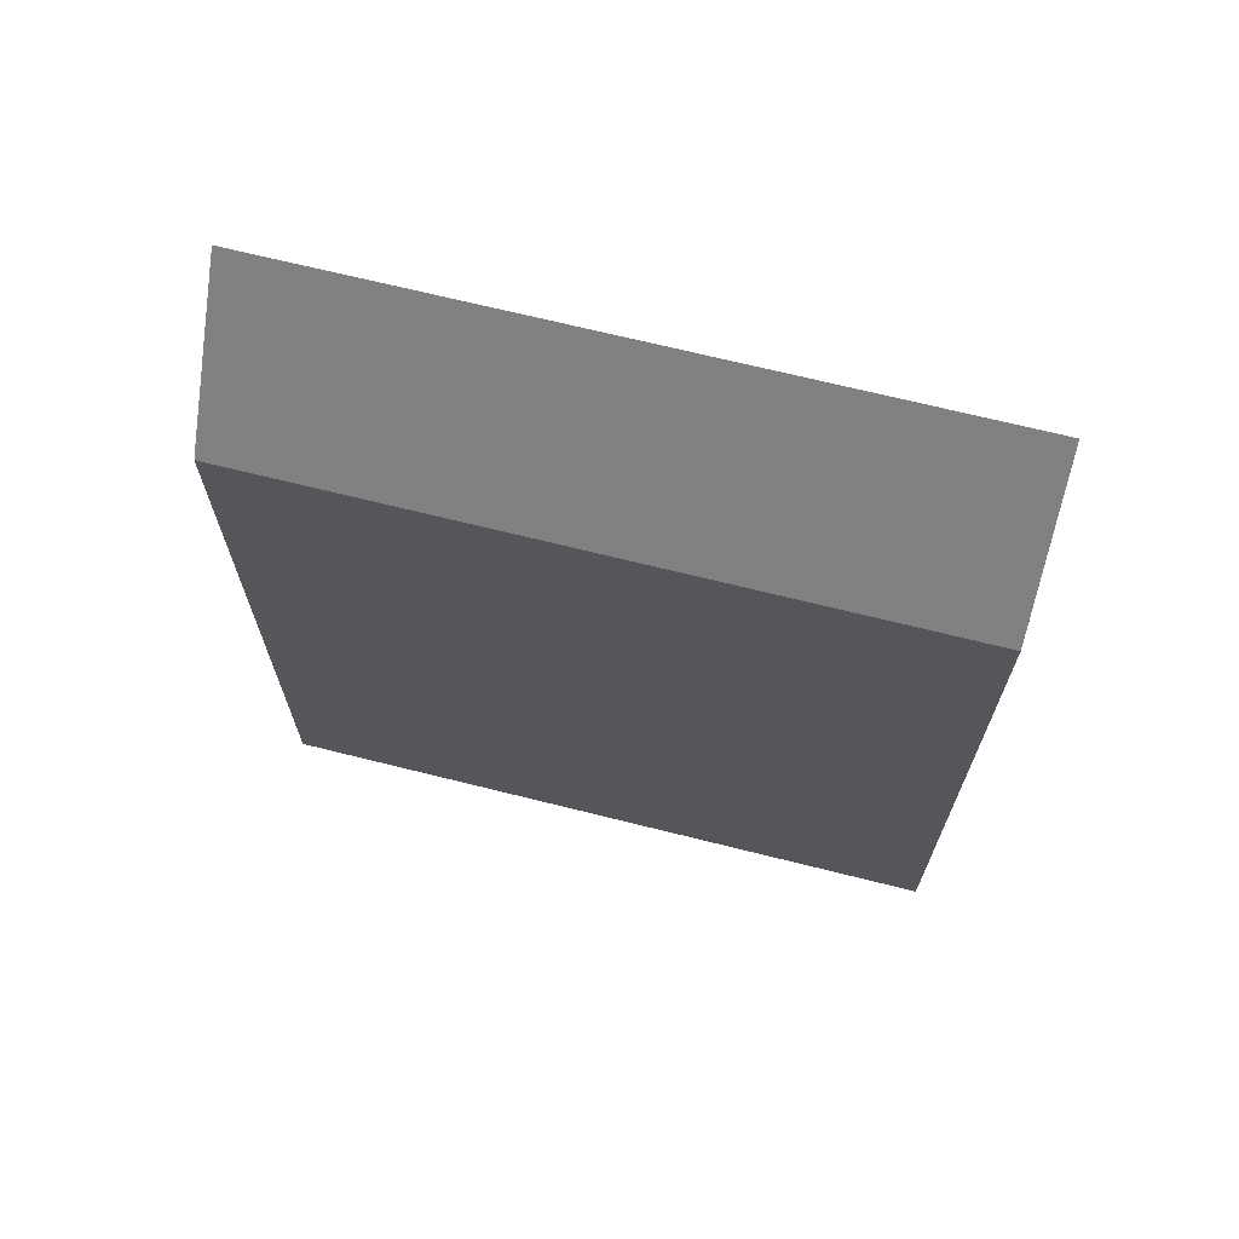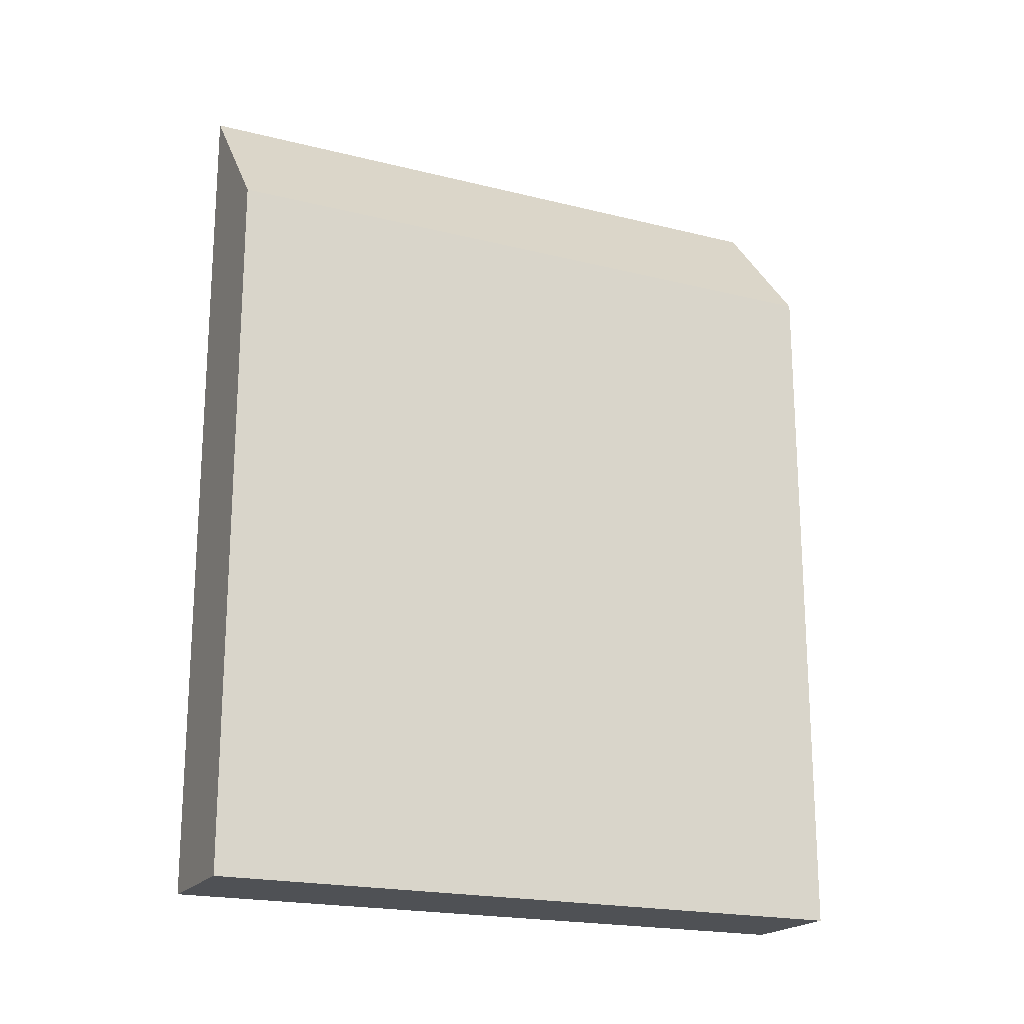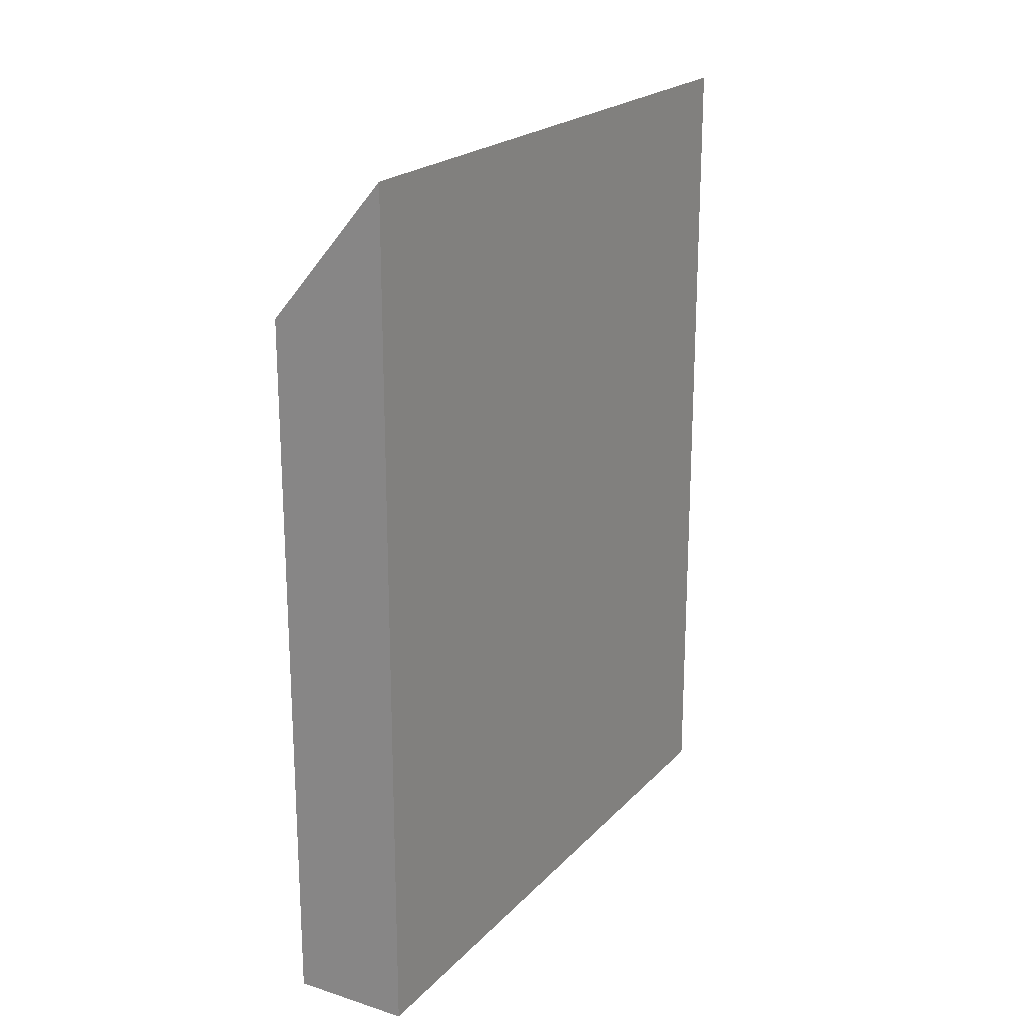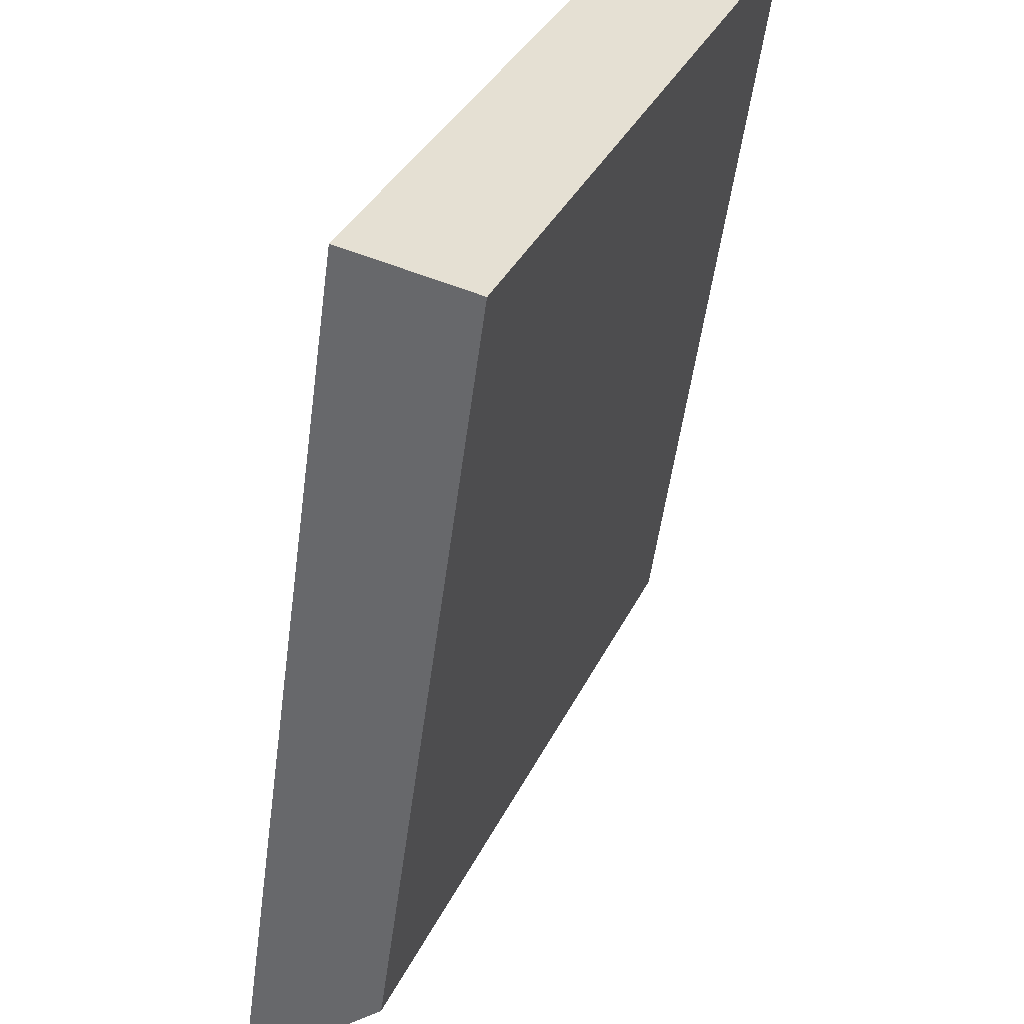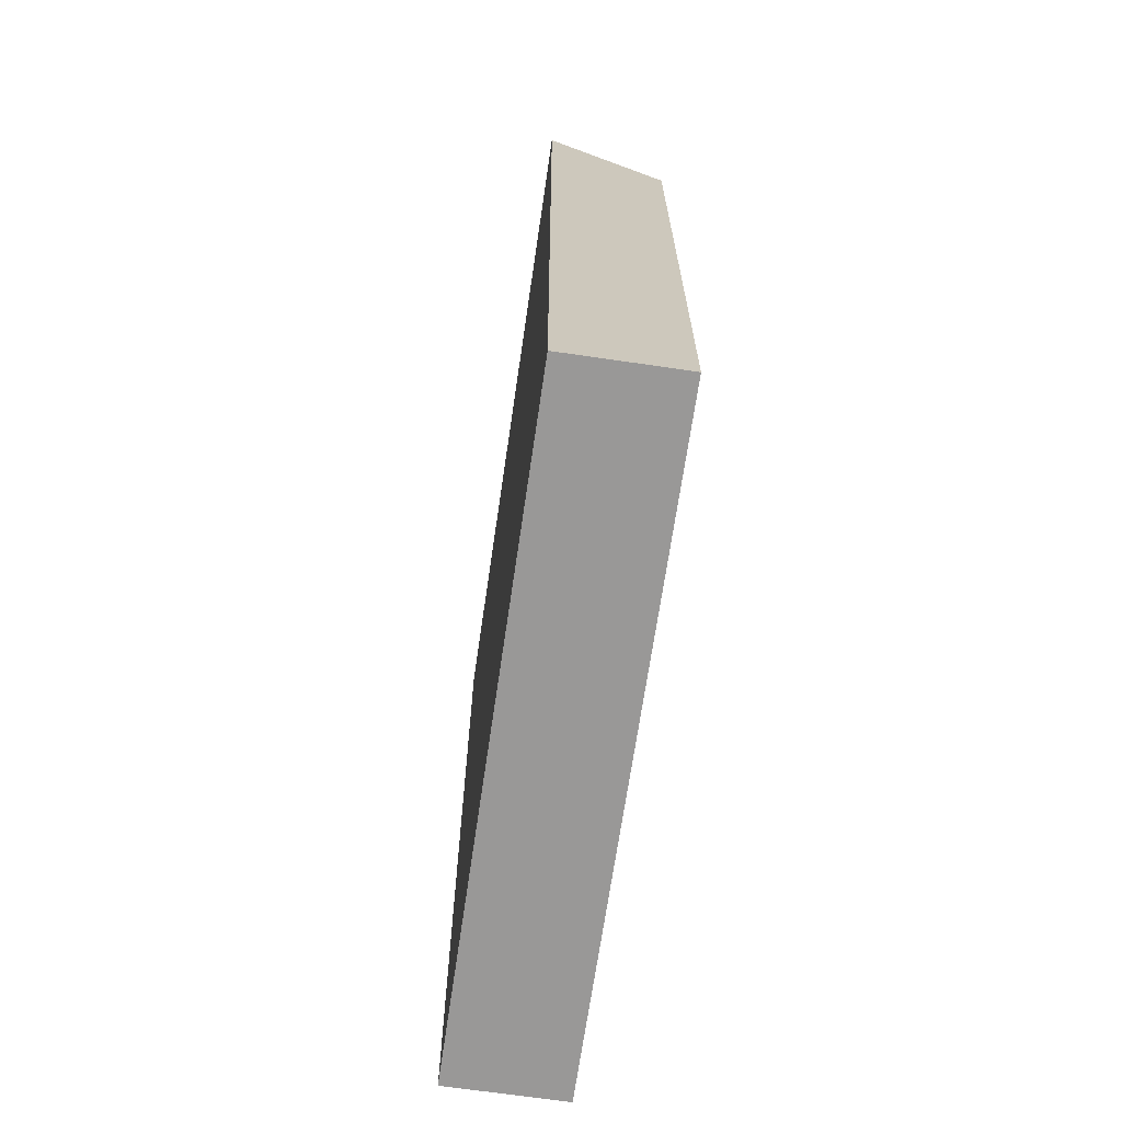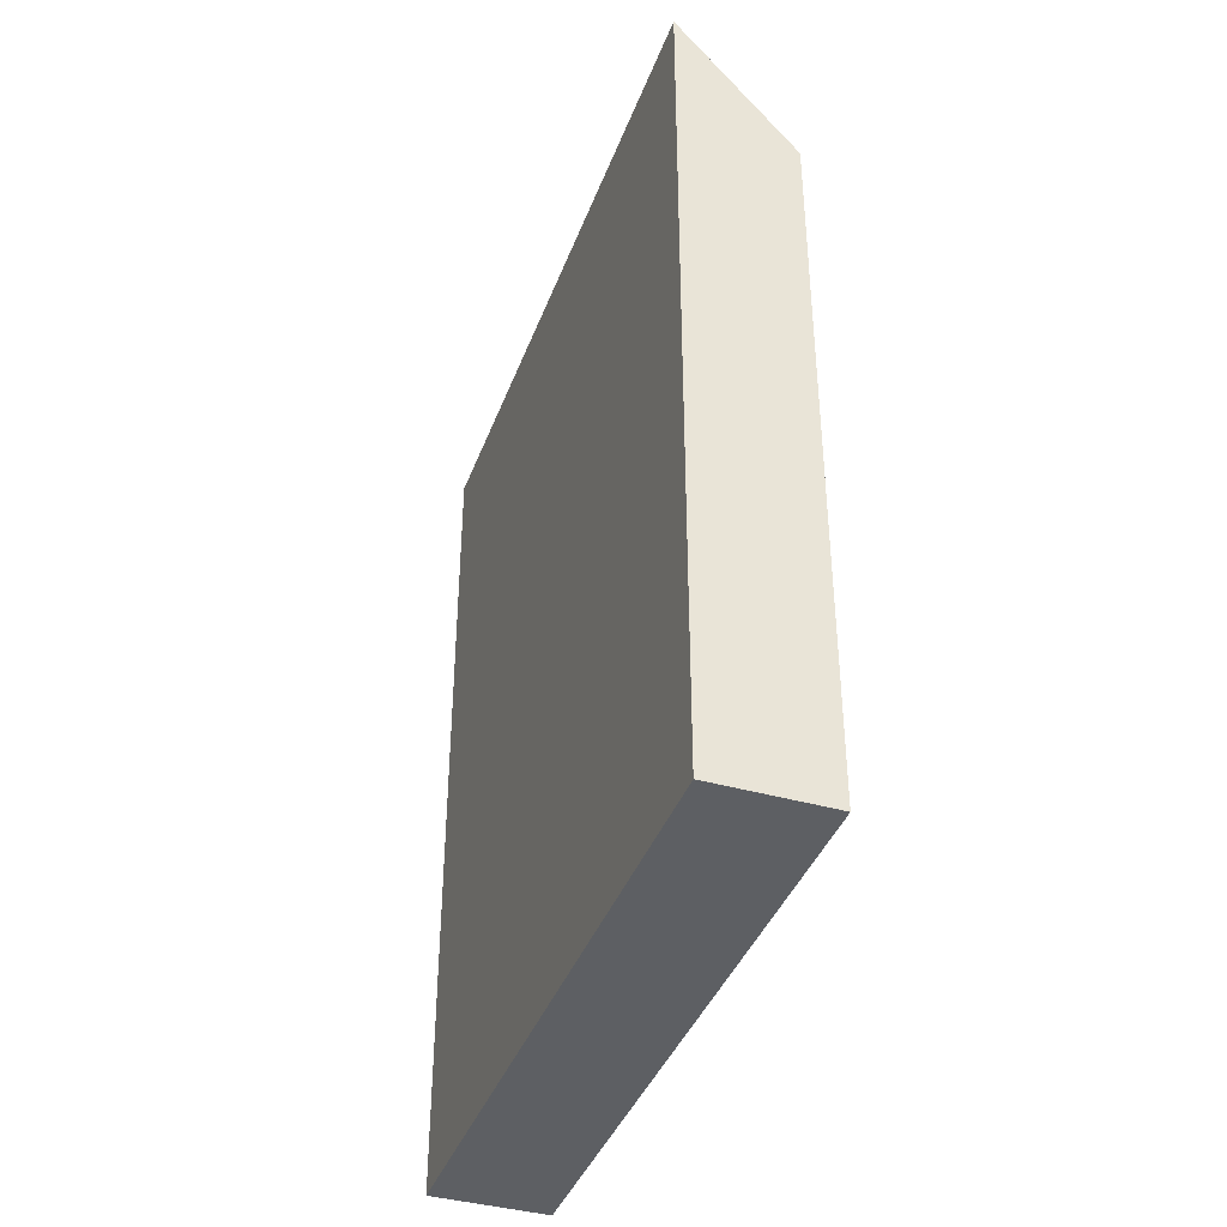
<metadata>
{"format":"obj","ext":"obj","renderer":"f3d","projection":"perspective","resolution":1024,"background":"white","views":[{"elev":68.8,"azim":126.6,"up":"+Y"},{"elev":-19.7,"azim":87.4,"up":"+Y"},{"elev":20.9,"azim":-127.5,"up":"+Y"},{"elev":-52.6,"azim":-7.5,"up":"+Z"},{"elev":-68.7,"azim":14.2,"up":"+Y"},{"elev":-39.9,"azim":3.1,"up":"+Y"}]}
</metadata>
<code>
v  0 25.72 1.575e-15
v  10.95 21.53 17.13
v  3.274 21.53 -1.358
v  6.083 25.72 14.66
v  6.838 25.72 16.48
v  7.671 25.72 18.49
v  7.671 -1.132e-15 18.49
v  10.95 -1.049e-15 17.13
v  3.274 8.315e-17 -1.358
v  0 0 0
v  6.083 -8.98e-16 14.66
v  6.838 -1.009e-15 16.48
g defaultobject
f 1 2 3
f 2 1 4
f 2 4 5
f 2 5 6
f 7 2 6
f 2 7 8
f 8 3 2
f 3 8 9
f 3 10 1
f 10 3 9
f 10 4 1
f 4 10 5
f 5 10 6
f 6 10 7
f 7 10 11
f 7 11 12
f 7 9 8
f 9 7 12
f 9 12 11
f 9 11 10

</code>
